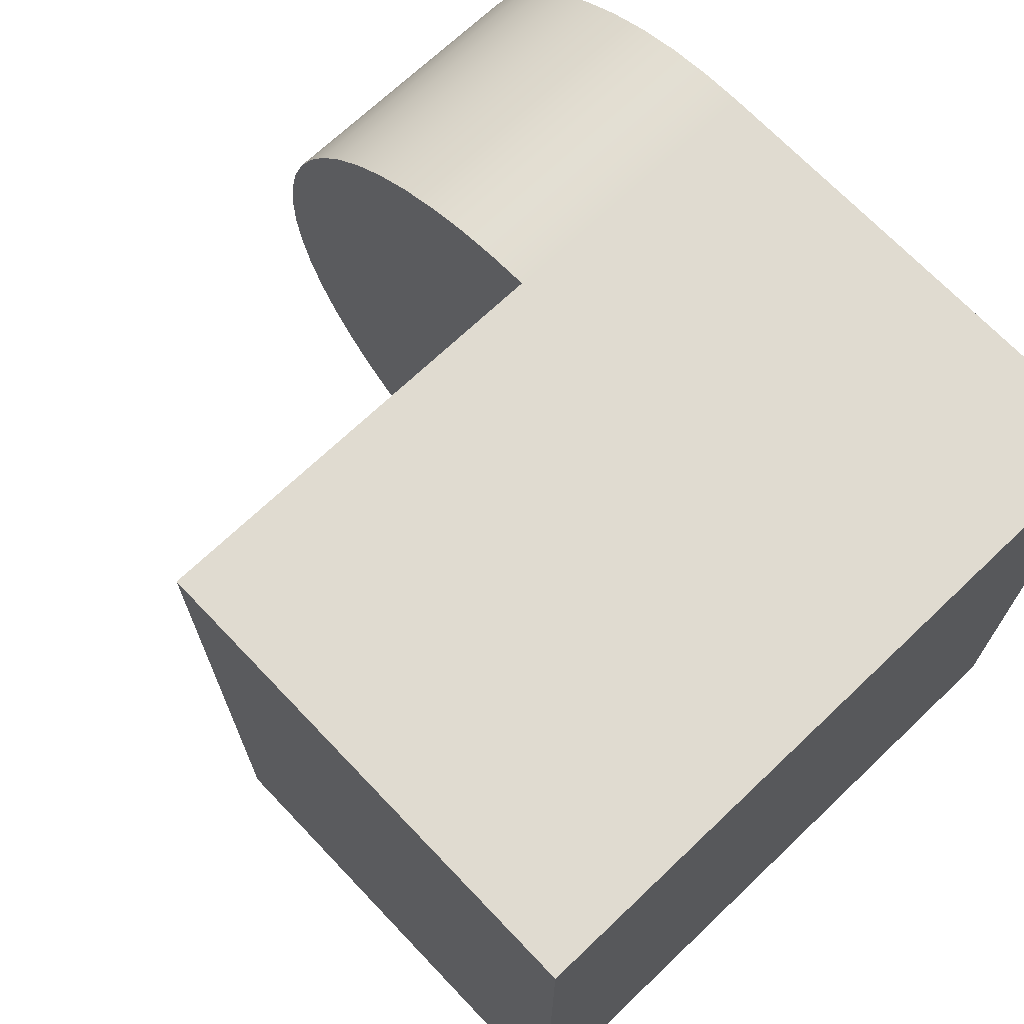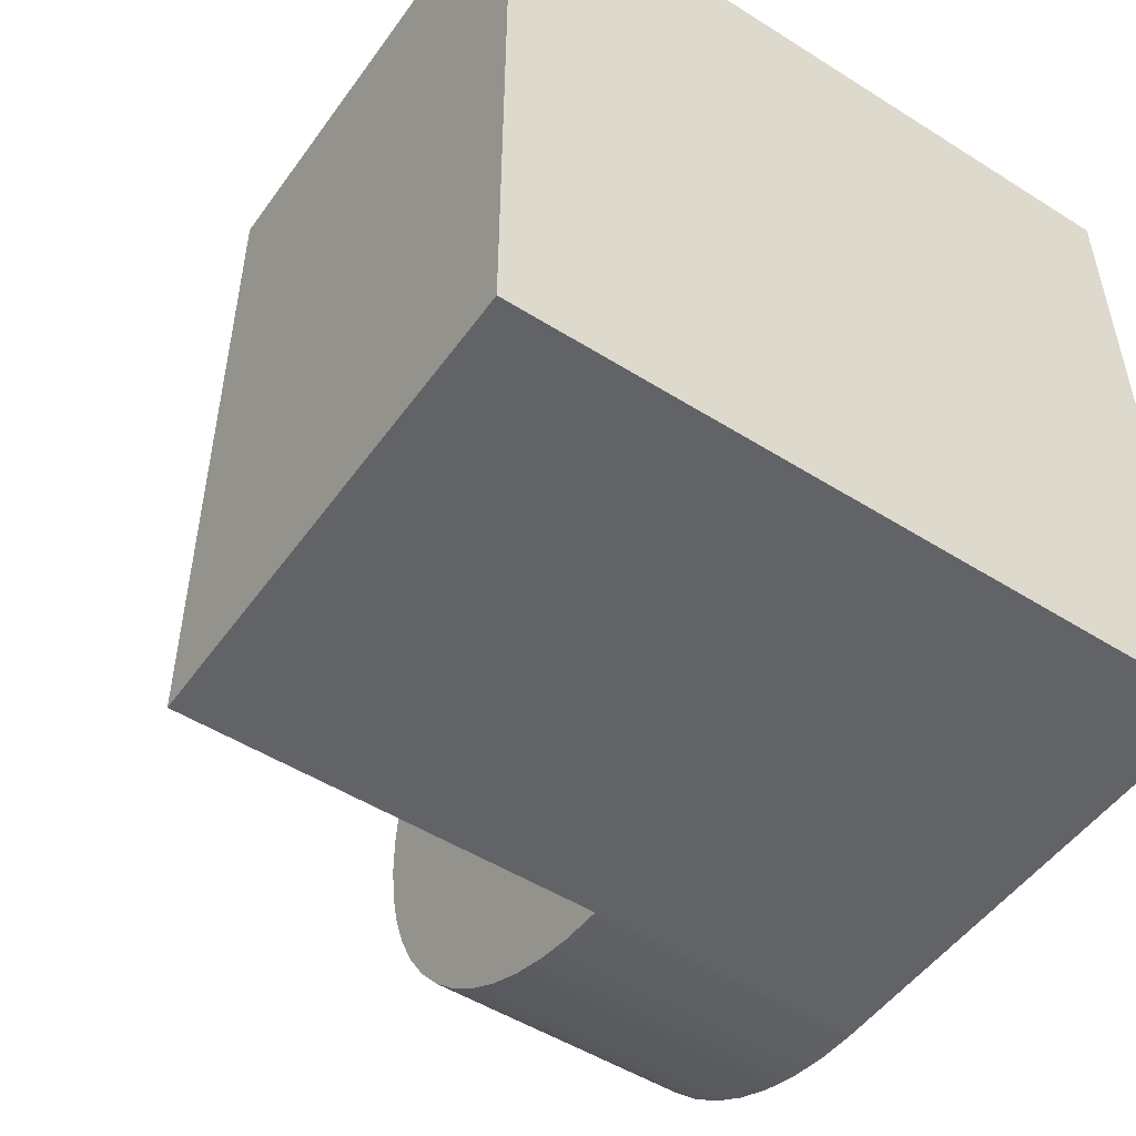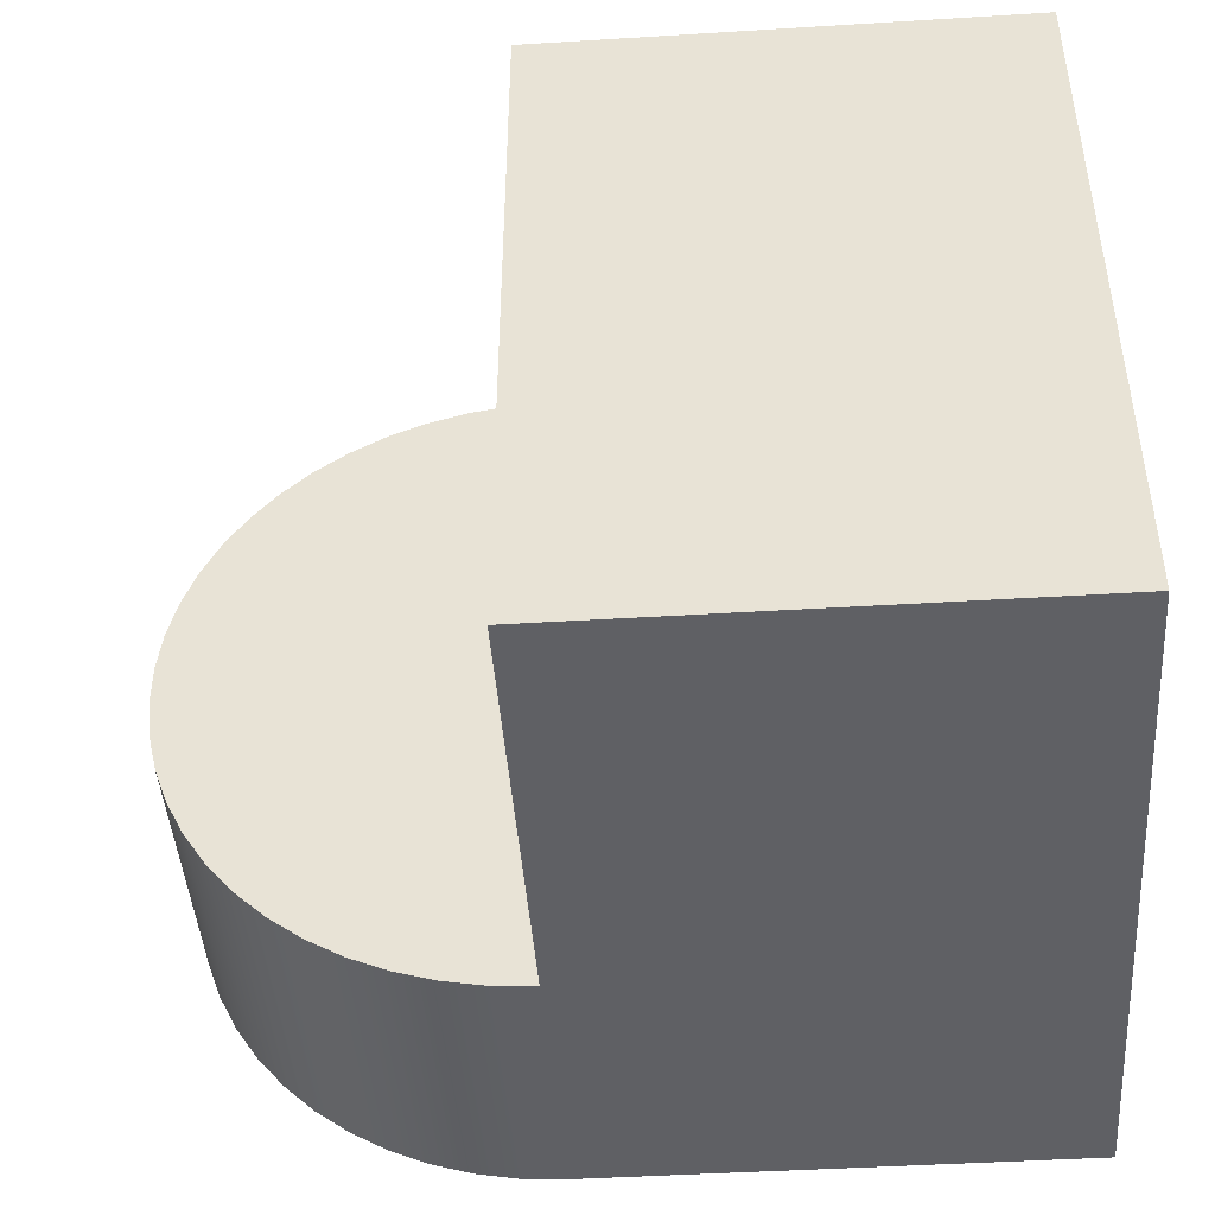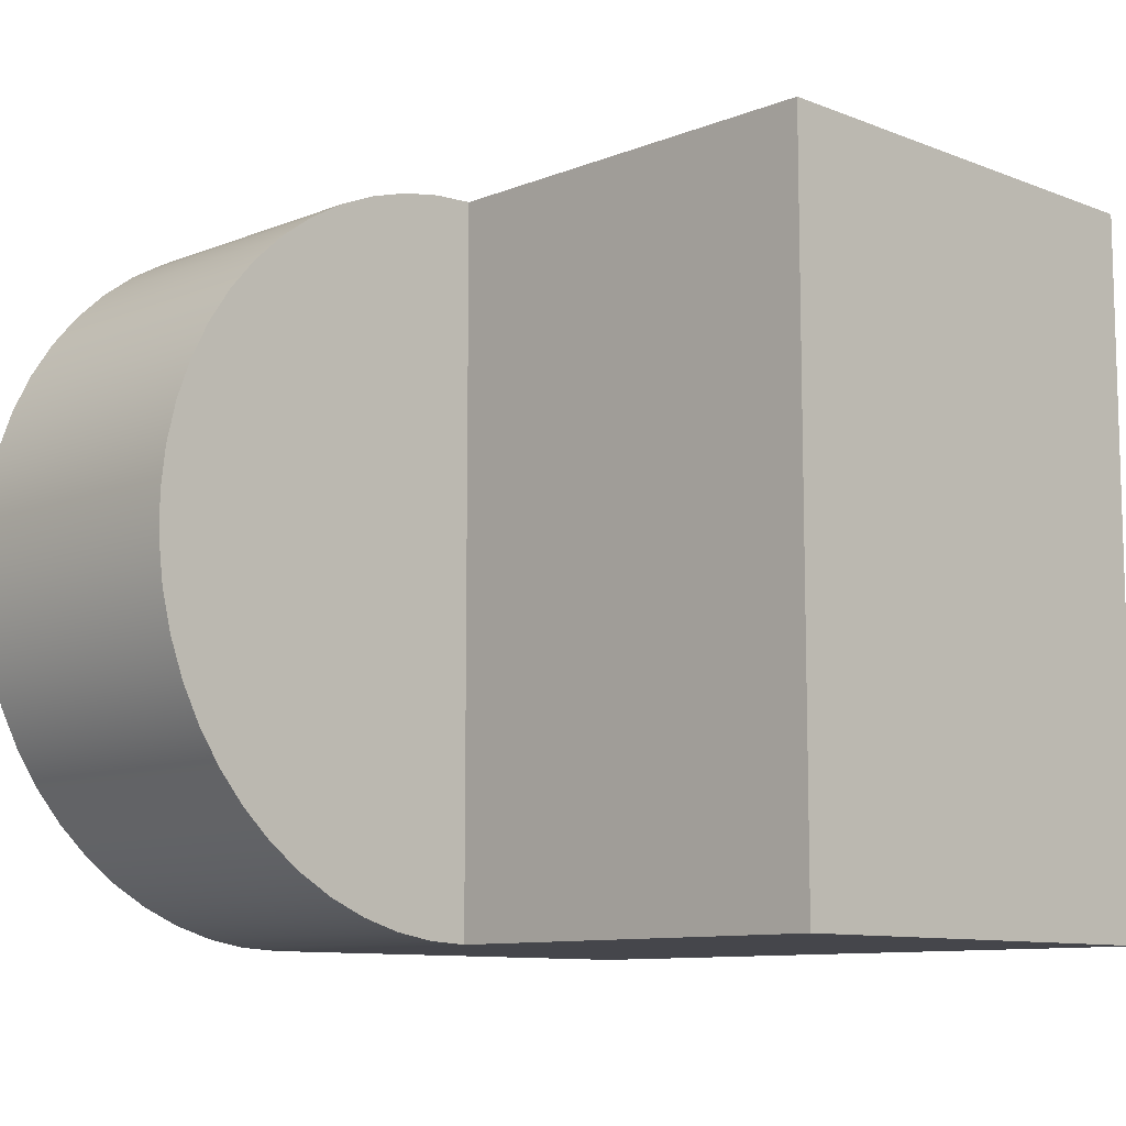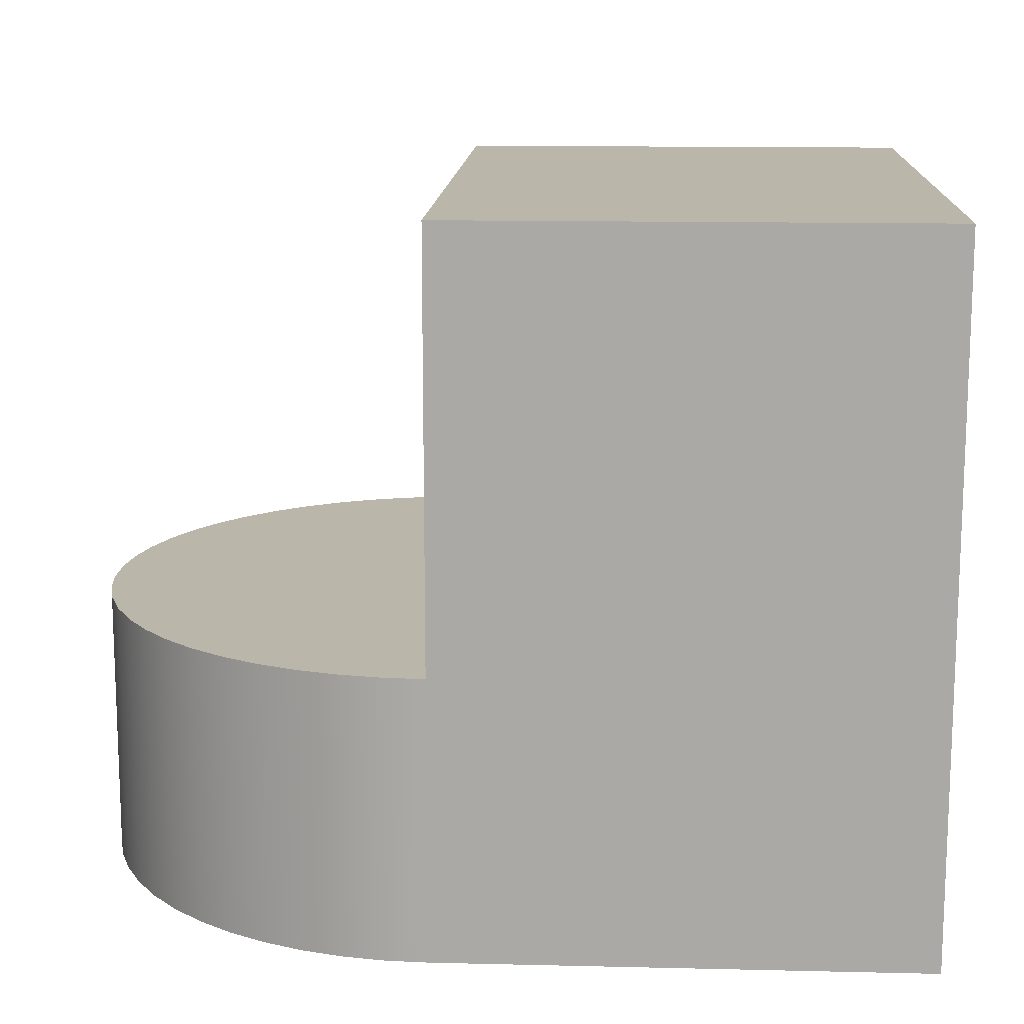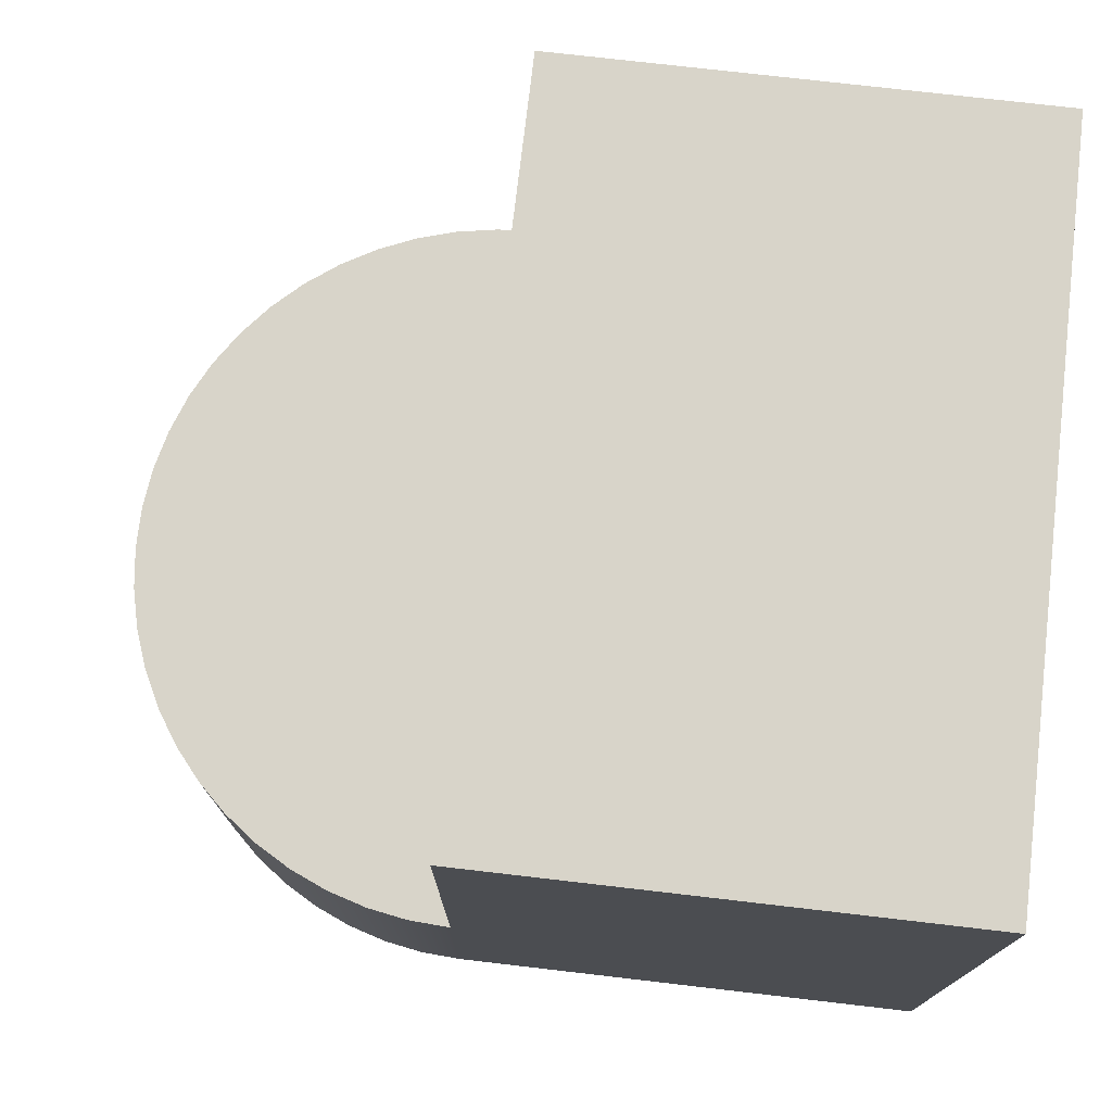
<metadata>
{"format":"obj","ext":"obj","renderer":"f3d","projection":"perspective","resolution":1024,"background":"white","views":[{"elev":69.8,"azim":-133.6,"up":"+Z"},{"elev":-50.8,"azim":-124.5,"up":"+Z"},{"elev":-44.8,"azim":-175.9,"up":"+Z"},{"elev":-10.0,"azim":135.3,"up":"+Z"},{"elev":13.8,"azim":-177.0,"up":"+Y"},{"elev":75.1,"azim":-173.4,"up":"+Y"}]}
</metadata>
<code>
v 1.2 0 1.8
v 1.409 0 1.788
v 1.615 0 1.751
v 1.816 0 1.691
v 2.008 0 1.609
v 2.189 0 1.504
v 2.357 0 1.379
v 2.509 0 1.235
v 2.644 0 1.075
v 2.759 0 0.9
v 2.853 0 0.7129
v 2.924 0 0.5162
v 2.973 0 0.3126
v 2.997 0 0.1047
v 2.997 0 -0.1047
v 2.973 0 -0.3126
v 2.924 0 -0.5162
v 2.853 0 -0.7129
v 2.759 0 -0.9
v 2.644 0 -1.075
v 2.509 0 -1.235
v 2.357 0 -1.379
v 2.189 0 -1.504
v 2.008 0 -1.609
v 1.816 0 -1.691
v 1.615 0 -1.751
v 1.409 0 -1.788
v 1.2 0 -1.8
v 1.2 1.4 -1.8
v 1.409 1.4 -1.788
v 1.615 1.4 -1.751
v 1.816 1.4 -1.691
v 2.008 1.4 -1.609
v 2.189 1.4 -1.504
v 2.357 1.4 -1.379
v 2.509 1.4 -1.235
v 2.644 1.4 -1.075
v 2.759 1.4 -0.9
v 2.853 1.4 -0.7129
v 2.924 1.4 -0.5162
v 2.973 1.4 -0.3126
v 2.997 1.4 -0.1047
v 2.997 1.4 0.1047
v 2.973 1.4 0.3126
v 2.924 1.4 0.5162
v 2.853 1.4 0.7129
v 2.759 1.4 0.9
v 2.644 1.4 1.075
v 2.509 1.4 1.235
v 2.357 1.4 1.379
v 2.189 1.4 1.504
v 2.008 1.4 1.609
v 1.816 1.4 1.691
v 1.615 1.4 1.751
v 1.409 1.4 1.788
v 1.2 1.4 1.8
v 1.2 1.4 1.8
v 1.409 1.4 1.788
v 1.615 1.4 1.751
v 1.816 1.4 1.691
v 2.008 1.4 1.609
v 2.189 1.4 1.504
v 2.357 1.4 1.379
v 2.509 1.4 1.235
v 2.644 1.4 1.075
v 2.759 1.4 0.9
v 2.853 1.4 0.7129
v 2.924 1.4 0.5162
v 2.973 1.4 0.3126
v 2.997 1.4 0.1047
v 2.997 1.4 -0.1047
v 2.973 1.4 -0.3126
v 2.924 1.4 -0.5162
v 2.853 1.4 -0.7129
v 2.759 1.4 -0.9
v 2.644 1.4 -1.075
v 2.509 1.4 -1.235
v 2.357 1.4 -1.379
v 2.189 1.4 -1.504
v 2.008 1.4 -1.609
v 1.816 1.4 -1.691
v 1.615 1.4 -1.751
v 1.409 1.4 -1.788
v 1.2 1.4 -1.8
v 1.2 1.4 1.8
v 1.2 1.4 -1.8
v 1.2 3.5 -1.8
v 1.2 3.5 1.8
v -1.2 0 1.8
v 1.2 0 1.8
v 1.2 1.4 1.8
v 1.2 3.5 1.8
v -1.2 3.5 1.8
v -1.2 0 -1.8
v -1.2 0 1.8
v -1.2 3.5 1.8
v -1.2 3.5 -1.8
v 1.2 0 -1.8
v -1.2 0 -1.8
v -1.2 3.5 -1.8
v 1.2 3.5 -1.8
v 1.2 1.4 -1.8
v 1.2 3.5 -1.8
v -1.2 3.5 -1.8
v -1.2 3.5 1.8
v 1.2 3.5 1.8
v -1.2 0 -1.8
v 1.2 0 -1.8
v 1.409 0 -1.788
v 1.615 0 -1.751
v 1.816 0 -1.691
v 2.008 0 -1.609
v 2.189 0 -1.504
v 2.357 0 -1.379
v 2.509 0 -1.235
v 2.644 0 -1.075
v 2.759 0 -0.9
v 2.853 0 -0.7129
v 2.924 0 -0.5162
v 2.973 0 -0.3126
v 2.997 0 -0.1047
v 2.997 0 0.1047
v 2.973 0 0.3126
v 2.924 0 0.5162
v 2.853 0 0.7129
v 2.759 0 0.9
v 2.644 0 1.075
v 2.509 0 1.235
v 2.357 0 1.379
v 2.189 0 1.504
v 2.008 0 1.609
v 1.816 0 1.691
v 1.615 0 1.751
v 1.409 0 1.788
v 1.2 0 1.8
v -1.2 0 1.8
g 05113668-e347-11ea-ac9c-54bf646e7e1f
f 56 1 55
f 55 1 2
f 55 2 54
f 54 2 3
f 54 3 53
f 53 3 4
f 53 4 52
f 52 4 5
f 52 5 51
f 51 5 6
f 51 6 50
f 50 6 7
f 50 7 49
f 49 7 8
f 49 8 48
f 48 8 9
f 48 9 47
f 47 9 10
f 47 10 46
f 46 10 11
f 46 11 45
f 45 11 12
f 45 12 44
f 44 12 13
f 44 13 43
f 43 13 14
f 43 14 42
f 42 14 15
f 42 15 41
f 41 15 16
f 41 16 40
f 40 16 17
f 40 17 39
f 39 17 18
f 39 18 38
f 38 18 19
f 38 19 37
f 37 19 20
f 37 20 36
f 36 20 21
f 36 21 35
f 35 21 22
f 35 22 34
f 34 22 23
f 34 23 33
f 33 23 24
f 33 24 32
f 32 24 25
f 32 25 31
f 31 25 26
f 31 26 30
f 30 26 27
f 30 27 29
f 29 27 28
g 0511d280-e347-11ea-8854-54bf646e7e1f
f 84 57 83
f 83 57 58
f 83 58 59
f 83 59 82
f 82 59 60
f 82 60 81
f 81 60 61
f 81 61 80
f 80 61 62
f 80 62 79
f 79 62 63
f 79 63 78
f 78 63 64
f 78 64 77
f 77 64 65
f 77 65 76
f 76 65 66
f 76 66 75
f 75 66 67
f 75 67 74
f 74 67 68
f 74 68 73
f 73 68 69
f 73 69 72
f 72 69 70
f 72 70 71
g 04efcaf6-e347-11ea-ad54-54bf646e7e1f
f 85 86 88
f 88 86 87
g 04eff218-e347-11ea-baf6-54bf646e7e1f
f 90 91 89
f 89 91 93
f 93 91 92
g 04f01918-e347-11ea-a9b2-54bf646e7e1f
f 94 95 97
f 97 95 96
g 04f0401a-e347-11ea-ae16-54bf646e7e1f
f 98 99 102
f 102 99 100
f 102 100 101
g 04f08e26-e347-11ea-9e19-54bf646e7e1f
f 104 105 103
f 103 105 106
g 04f0b530-e347-11ea-88d4-54bf646e7e1f
f 107 108 136
f 136 108 135
f 135 108 134
f 134 108 133
f 133 108 132
f 132 108 131
f 131 108 130
f 130 108 129
f 129 108 128
f 128 108 127
f 127 108 126
f 126 108 125
f 125 108 124
f 124 108 123
f 123 108 122
f 122 108 121
f 121 108 120
f 120 108 119
f 119 108 118
f 118 108 117
f 117 108 116
f 116 108 115
f 115 108 114
f 114 108 113
f 113 108 112
f 112 108 111
f 111 108 110
f 110 108 109

</code>
